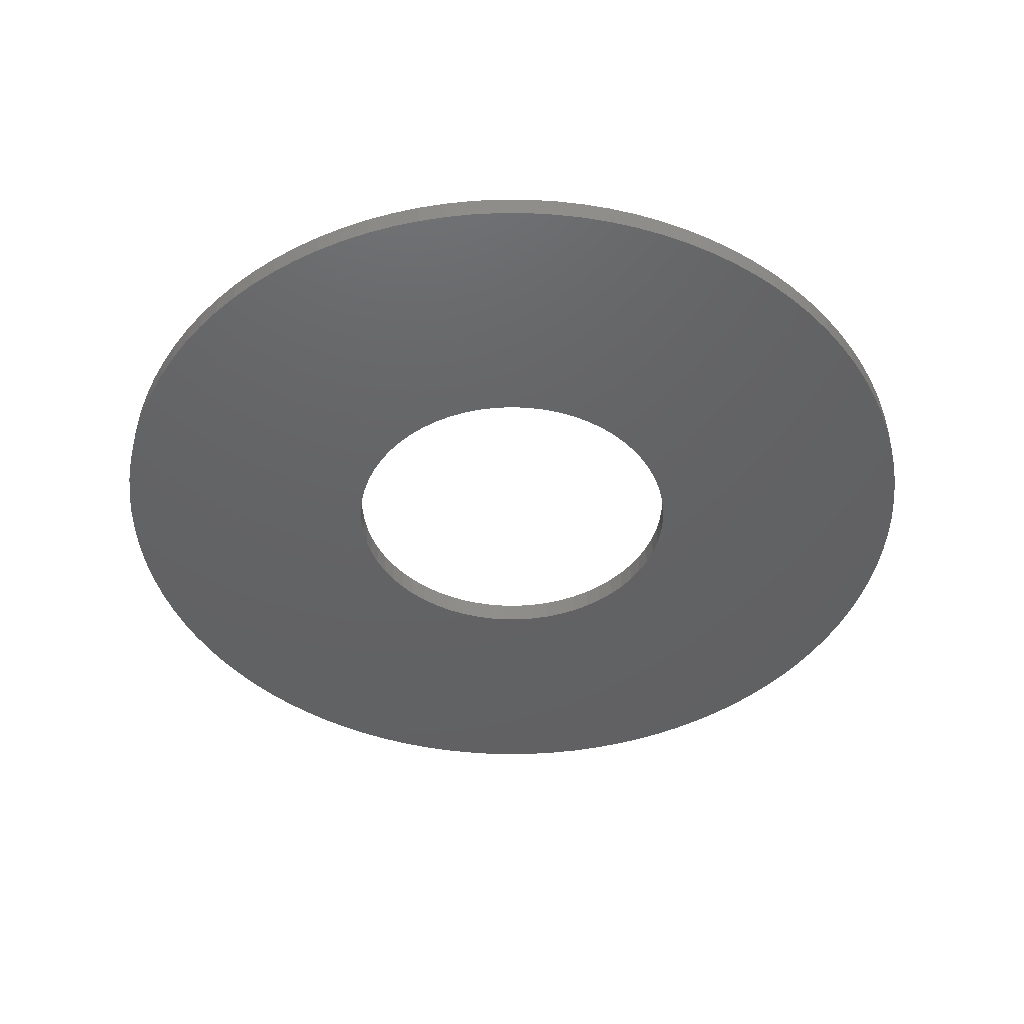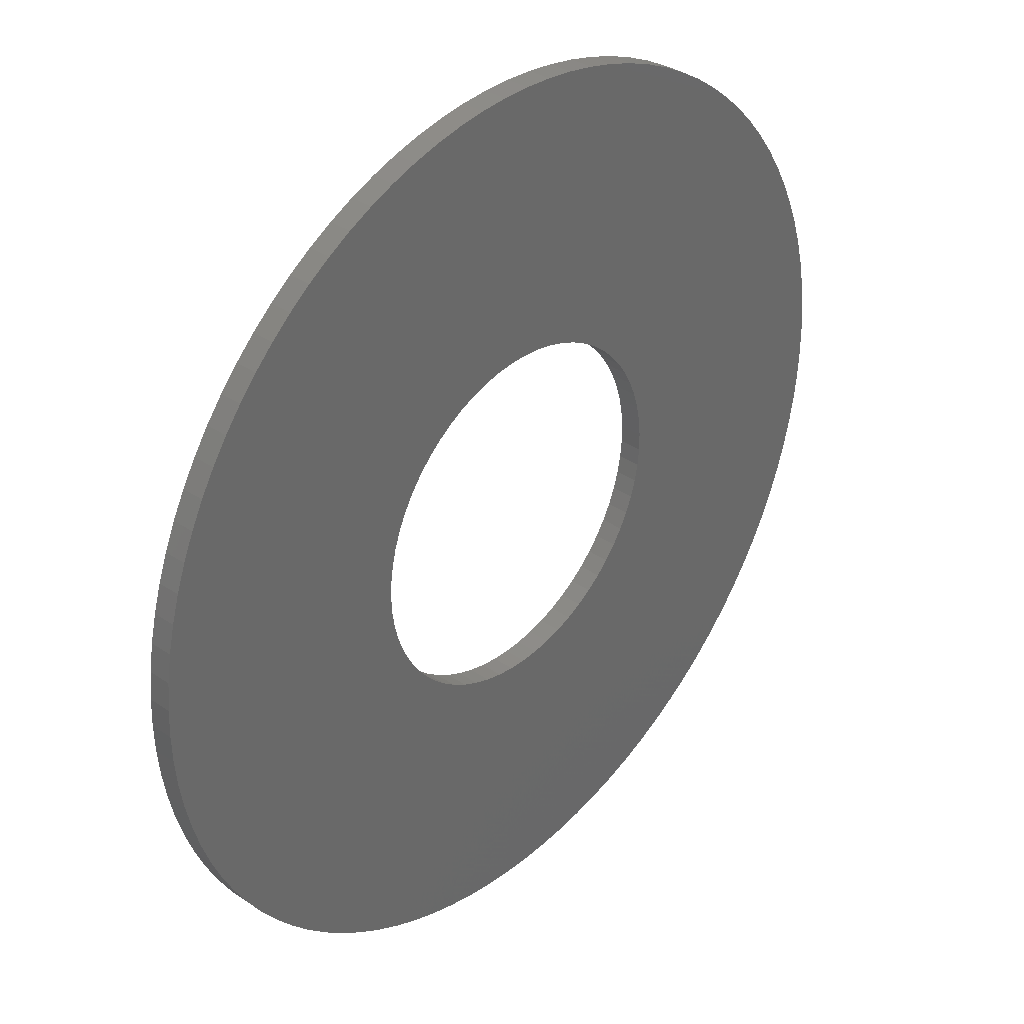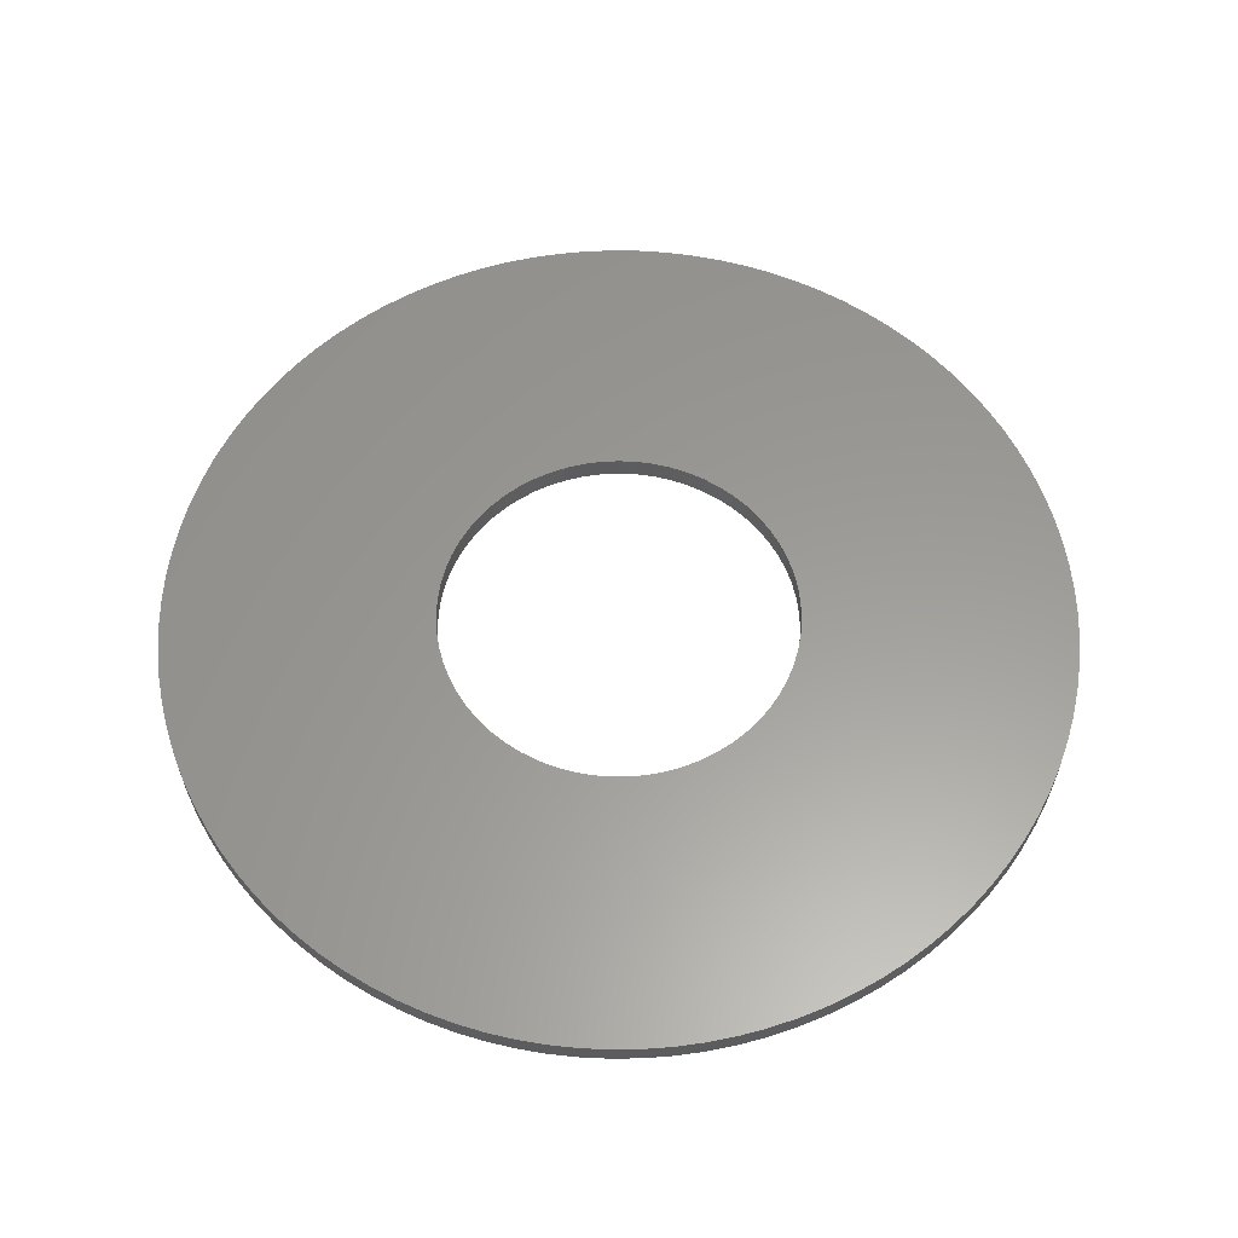
<metadata>
{"format":"stl","ext":"stl","renderer":"f3d","projection":"perspective","resolution":1024,"background":"white","views":[{"elev":-44.7,"azim":-155.8,"up":"+Z"},{"elev":34.6,"azim":132.2,"up":"+Y"},{"elev":59.8,"azim":-32.7,"up":"+Z"}]}
</metadata>
<code>
# stl→obj: 324 verts, 648 faces
v 0.978 0.06216 0
v 0.98 0 0.05
v 0.98 0 0
v 0.978 0.06216 0.05
v 0.9721 0.1241 0
v 0.9721 0.1241 0.05
v 0.9623 0.1855 0
v 0.9623 0.1855 0.05
v 0.9486 0.2461 0
v 0.9486 0.2461 0.05
v 0.9311 0.3058 0
v 0.9311 0.3058 0.05
v 0.9098 0.3642 0
v 0.9098 0.3642 0.05
v 0.8849 0.4212 0
v 0.8849 0.4212 0.05
v 0.8564 0.4765 0
v 0.8564 0.4765 0.05
v 0.8244 0.5298 0
v 0.8244 0.5298 0.05
v 0.7892 0.581 0
v 0.7892 0.581 0.05
v 0.7507 0.6299 0
v 0.7507 0.6299 0.05
v 0.7093 0.6763 0
v 0.7093 0.6763 0.05
v 0.6649 0.7199 0
v 0.6649 0.7199 0.05
v 0.6179 0.7606 0
v 0.6179 0.7606 0.05
v 0.5685 0.7983 0
v 0.5685 0.7983 0.05
v 0.5167 0.8327 0
v 0.5167 0.8327 0.05
v 0.4628 0.8638 0
v 0.4628 0.8638 0.05
v 0.4071 0.8914 0
v 0.4071 0.8914 0.05
v 0.3497 0.9155 0
v 0.3497 0.9155 0.05
v 0.291 0.9358 0.05
v 0.291 0.9358 0
v 0.231 0.9524 0
v 0.231 0.9524 0.05
v 0.1702 0.9651 0
v 0.1702 0.9651 0.05
v 0.1086 0.974 0
v 0.1086 0.974 0.05
v 0.04663 0.9789 0
v 0.04663 0.9789 0.05
v -0.01555 0.9799 0.05
v -0.01555 0.9799 0
v -0.07766 0.9769 0
v -0.07766 0.9769 0.05
v -0.1395 0.97 0
v -0.1395 0.97 0.05
v -0.2007 0.9592 0
v -0.2007 0.9592 0.05
v -0.2611 0.9446 0
v -0.2611 0.9446 0.05
v -0.3205 0.9261 0
v -0.3205 0.9261 0.05
v -0.3786 0.9039 0.05
v -0.3786 0.9039 0
v -0.4352 0.8781 0
v -0.4352 0.8781 0.05
v -0.49 0.8487 0
v -0.49 0.8487 0.05
v -0.5428 0.8159 0.05
v -0.5428 0.8159 0
v -0.5935 0.7798 0
v -0.5935 0.7798 0.05
v -0.6418 0.7406 0
v -0.6418 0.7406 0.05
v -0.6874 0.6984 0.05
v -0.6874 0.6984 0
v -0.7304 0.6534 0
v -0.7304 0.6534 0.05
v -0.7703 0.6058 0
v -0.7703 0.6058 0.05
v -0.8072 0.5557 0.05
v -0.8072 0.5557 0
v -0.8408 0.5034 0
v -0.8408 0.5034 0.05
v -0.8711 0.4491 0
v -0.8711 0.4491 0.05
v -0.8978 0.3929 0.05
v -0.8978 0.3929 0
v -0.9209 0.3352 0.05
v -0.9209 0.3352 0
v -0.9403 0.2761 0
v -0.9403 0.2761 0.05
v -0.9559 0.2159 0
v -0.9559 0.2159 0.05
v -0.9677 0.1548 0.05
v -0.9677 0.1548 0
v -0.9756 0.09315 0
v -0.9756 0.09315 0.05
v -0.9795 0.03109 0
v -0.9795 0.03109 0.05
v -0.9795 -0.03109 0.05
v -0.9795 -0.03109 0
v -0.9756 -0.09315 0
v -0.9756 -0.09315 0.05
v -0.9677 -0.1548 0.05
v -0.9677 -0.1548 0
v -0.9559 -0.2159 0
v -0.9559 -0.2159 0.05
v -0.9403 -0.2761 0
v -0.9403 -0.2761 0.05
v -0.9209 -0.3352 0
v -0.9209 -0.3352 0.05
v -0.8978 -0.3929 0
v -0.8978 -0.3929 0.05
v -0.8711 -0.4491 0
v -0.8711 -0.4491 0.05
v -0.8408 -0.5034 0
v -0.8408 -0.5034 0.05
v -0.8072 -0.5557 0
v -0.8072 -0.5557 0.05
v -0.7703 -0.6058 0
v -0.7703 -0.6058 0.05
v -0.7304 -0.6534 0
v -0.7304 -0.6534 0.05
v -0.6874 -0.6984 0
v -0.6874 -0.6984 0.05
v -0.6418 -0.7406 0
v -0.6418 -0.7406 0.05
v -0.5935 -0.7798 0
v -0.5935 -0.7798 0.05
v -0.5428 -0.8159 0
v -0.5428 -0.8159 0.05
v -0.49 -0.8487 0
v -0.49 -0.8487 0.05
v -0.4352 -0.8781 0
v -0.4352 -0.8781 0.05
v -0.3786 -0.9039 0
v -0.3786 -0.9039 0.05
v -0.3205 -0.9261 0
v -0.3205 -0.9261 0.05
v -0.2611 -0.9446 0
v -0.2611 -0.9446 0.05
v -0.2007 -0.9592 0
v -0.2007 -0.9592 0.05
v -0.1395 -0.97 0
v -0.1395 -0.97 0.05
v -0.07766 -0.9769 0
v -0.07766 -0.9769 0.05
v -0.01555 -0.9799 0
v -0.01555 -0.9799 0.05
v 0.04663 -0.9789 0
v 0.04663 -0.9789 0.05
v 0.1086 -0.974 0
v 0.1086 -0.974 0.05
v 0.1702 -0.9651 0
v 0.1702 -0.9651 0.05
v 0.231 -0.9524 0
v 0.231 -0.9524 0.05
v 0.291 -0.9358 0
v 0.291 -0.9358 0.05
v 0.3497 -0.9155 0
v 0.3497 -0.9155 0.05
v 0.4071 -0.8914 0
v 0.4071 -0.8914 0.05
v 0.4628 -0.8638 0.05
v 0.4628 -0.8638 0
v 0.5167 -0.8327 0
v 0.5167 -0.8327 0.05
v 0.5685 -0.7983 0.05
v 0.5685 -0.7983 0
v 0.6179 -0.7606 0
v 0.6179 -0.7606 0.05
v 0.6649 -0.7199 0.05
v 0.6649 -0.7199 0
v 0.7093 -0.6763 0
v 0.7093 -0.6763 0.05
v 0.7507 -0.6299 0.05
v 0.7507 -0.6299 0
v 0.7892 -0.581 0
v 0.7892 -0.581 0.05
v 0.8244 -0.5298 0.05
v 0.8244 -0.5298 0
v 0.8564 -0.4765 0
v 0.8564 -0.4765 0.05
v 0.8849 -0.4212 0
v 0.8849 -0.4212 0.05
v 0.9098 -0.3642 0.05
v 0.9098 -0.3642 0
v 0.9311 -0.3058 0
v 0.9311 -0.3058 0.05
v 0.9486 -0.2461 0.05
v 0.9486 -0.2461 0
v 0.9623 -0.1855 0
v 0.9623 -0.1855 0.05
v 0.9721 -0.1241 0.05
v 0.9721 -0.1241 0
v 0.978 -0.06216 0
v 0.978 -0.06216 0.05
v 0.3881 0.03883 0
v 0.39 0 0
v 0.39 0 0.05
v 0.3881 0.03883 0.05
v 0.3823 0.07728 0
v 0.3823 0.07728 0.05
v 0.3727 0.115 0
v 0.3727 0.115 0.05
v 0.3594 0.1515 0
v 0.3594 0.1515 0.05
v 0.3425 0.1865 0
v 0.3425 0.1865 0.05
v 0.3222 0.2197 0
v 0.3222 0.2197 0.05
v 0.2988 0.2507 0
v 0.2988 0.2507 0.05
v 0.2723 0.2792 0
v 0.2723 0.2792 0.05
v 0.2432 0.3049 0
v 0.2432 0.3049 0.05
v 0.2116 0.3276 0
v 0.2116 0.3276 0.05
v 0.1779 0.3471 0
v 0.1779 0.3471 0.05
v 0.1425 0.363 0
v 0.1425 0.363 0.05
v 0.1056 0.3754 0
v 0.1056 0.3754 0.05
v 0.06772 0.3841 0
v 0.06772 0.3841 0.05
v 0.02914 0.3889 0
v 0.02914 0.3889 0.05
v -0.009723 0.3899 0
v -0.009723 0.3899 0.05
v -0.04849 0.387 0
v -0.04849 0.387 0.05
v -0.08678 0.3802 0
v -0.08678 0.3802 0.05
v -0.1242 0.3697 0
v -0.1242 0.3697 0.05
v -0.1604 0.3555 0
v -0.1604 0.3555 0.05
v -0.195 0.3377 0
v -0.195 0.3377 0.05
v -0.2277 0.3167 0.05
v -0.2277 0.3167 0
v -0.2581 0.2924 0
v -0.2581 0.2924 0.05
v -0.2859 0.2653 0
v -0.2859 0.2653 0.05
v -0.3109 0.2355 0
v -0.3109 0.2355 0.05
v -0.3328 0.2034 0
v -0.3328 0.2034 0.05
v -0.3514 0.1692 0.05
v -0.3514 0.1692 0
v -0.3665 0.1334 0.05
v -0.3665 0.1334 0
v -0.3779 0.09624 0
v -0.3779 0.09624 0.05
v -0.3856 0.05813 0
v -0.3856 0.05813 0.05
v -0.3895 0.01944 0
v -0.3895 0.01944 0.05
v -0.3895 -0.01944 0
v -0.3895 -0.01944 0.05
v -0.3856 -0.05813 0
v -0.3856 -0.05813 0.05
v -0.3779 -0.09624 0
v -0.3779 -0.09624 0.05
v -0.3665 -0.1334 0
v -0.3665 -0.1334 0.05
v -0.3514 -0.1692 0
v -0.3514 -0.1692 0.05
v -0.3328 -0.2034 0
v -0.3328 -0.2034 0.05
v -0.3109 -0.2355 0.05
v -0.3109 -0.2355 0
v -0.2859 -0.2653 0
v -0.2859 -0.2653 0.05
v -0.2581 -0.2924 0
v -0.2581 -0.2924 0.05
v -0.2277 -0.3167 0.05
v -0.2277 -0.3167 0
v -0.195 -0.3377 0
v -0.195 -0.3377 0.05
v -0.1604 -0.3555 0.05
v -0.1604 -0.3555 0
v -0.1242 -0.3697 0
v -0.1242 -0.3697 0.05
v -0.08678 -0.3802 0.05
v -0.08678 -0.3802 0
v -0.04849 -0.387 0
v -0.04849 -0.387 0.05
v -0.009723 -0.3899 0.05
v -0.009723 -0.3899 0
v 0.02914 -0.3889 0
v 0.02914 -0.3889 0.05
v 0.06772 -0.3841 0
v 0.06772 -0.3841 0.05
v 0.1056 -0.3754 0
v 0.1056 -0.3754 0.05
v 0.1425 -0.363 0
v 0.1425 -0.363 0.05
v 0.1779 -0.3471 0.05
v 0.1779 -0.3471 0
v 0.2116 -0.3276 0
v 0.2116 -0.3276 0.05
v 0.2432 -0.3049 0.05
v 0.2432 -0.3049 0
v 0.2723 -0.2792 0
v 0.2723 -0.2792 0.05
v 0.2988 -0.2507 0
v 0.2988 -0.2507 0.05
v 0.3222 -0.2197 0
v 0.3222 -0.2197 0.05
v 0.3425 -0.1865 0
v 0.3425 -0.1865 0.05
v 0.3594 -0.1515 0
v 0.3594 -0.1515 0.05
v 0.3727 -0.115 0
v 0.3727 -0.115 0.05
v 0.3823 -0.07728 0
v 0.3823 -0.07728 0.05
v 0.3881 -0.03883 0
v 0.3881 -0.03883 0.05
f 1 2 3
f 1 4 2
f 5 6 4
f 5 4 1
f 7 8 6
f 7 6 5
f 9 10 8
f 9 8 7
f 11 12 10
f 11 10 9
f 13 14 12
f 13 12 11
f 15 16 14
f 15 14 13
f 17 18 16
f 17 16 15
f 19 20 18
f 19 18 17
f 21 22 20
f 21 20 19
f 23 24 22
f 23 22 21
f 25 26 24
f 25 24 23
f 27 28 26
f 27 26 25
f 29 30 28
f 29 28 27
f 31 32 30
f 31 30 29
f 33 34 32
f 33 32 31
f 35 36 34
f 35 34 33
f 37 38 36
f 37 36 35
f 39 40 38
f 39 41 40
f 39 38 37
f 42 41 39
f 43 44 41
f 43 41 42
f 45 46 44
f 45 44 43
f 47 48 46
f 47 46 45
f 49 50 48
f 49 51 50
f 49 48 47
f 52 51 49
f 53 51 52
f 53 54 51
f 55 54 53
f 55 56 54
f 57 56 55
f 57 58 56
f 59 58 57
f 59 60 58
f 61 60 59
f 61 62 60
f 61 63 62
f 64 63 61
f 65 63 64
f 65 66 63
f 67 68 66
f 67 66 65
f 67 69 68
f 70 69 67
f 71 72 69
f 71 69 70
f 73 74 72
f 73 75 74
f 73 72 71
f 76 75 73
f 77 78 75
f 77 75 76
f 79 80 78
f 79 81 80
f 79 78 77
f 82 81 79
f 83 84 81
f 83 81 82
f 85 86 84
f 85 87 86
f 85 84 83
f 88 89 87
f 88 87 85
f 90 89 88
f 91 92 89
f 91 89 90
f 93 94 92
f 93 95 94
f 93 92 91
f 96 95 93
f 97 98 95
f 97 95 96
f 99 100 98
f 99 101 100
f 99 98 97
f 102 101 99
f 103 104 101
f 103 105 104
f 103 101 102
f 106 105 103
f 107 105 106
f 107 108 105
f 109 108 107
f 109 110 108
f 111 110 109
f 111 112 110
f 113 112 111
f 113 114 112
f 115 114 113
f 115 116 114
f 117 116 115
f 117 118 116
f 119 118 117
f 119 120 118
f 121 120 119
f 121 122 120
f 123 122 121
f 123 124 122
f 125 124 123
f 125 126 124
f 127 126 125
f 127 128 126
f 129 128 127
f 129 130 128
f 131 130 129
f 131 132 130
f 133 132 131
f 133 134 132
f 135 136 134
f 135 134 133
f 137 138 136
f 137 136 135
f 139 140 138
f 139 138 137
f 141 142 140
f 141 140 139
f 143 144 142
f 143 142 141
f 145 146 144
f 145 144 143
f 147 148 146
f 147 146 145
f 149 150 148
f 149 148 147
f 151 150 149
f 151 152 150
f 153 152 151
f 153 154 152
f 155 154 153
f 155 156 154
f 157 156 155
f 157 158 156
f 159 158 157
f 159 160 158
f 161 160 159
f 161 162 160
f 163 162 161
f 163 164 162
f 163 165 164
f 166 165 163
f 167 165 166
f 167 168 165
f 167 169 168
f 170 169 167
f 171 169 170
f 171 172 169
f 171 173 172
f 174 173 171
f 175 173 174
f 175 176 173
f 175 177 176
f 178 177 175
f 179 177 178
f 179 180 177
f 179 181 180
f 182 181 179
f 183 181 182
f 183 184 181
f 185 184 183
f 185 186 184
f 185 187 186
f 188 187 185
f 189 187 188
f 189 190 187
f 189 191 190
f 192 191 189
f 193 191 192
f 193 194 191
f 193 195 194
f 196 195 193
f 197 195 196
f 197 198 195
f 3 198 197
f 3 2 198
f 199 200 201
f 199 201 202
f 203 202 204
f 203 199 202
f 205 204 206
f 205 203 204
f 207 206 208
f 207 205 206
f 209 208 210
f 209 207 208
f 211 210 212
f 211 209 210
f 213 212 214
f 213 211 212
f 215 214 216
f 215 213 214
f 217 216 218
f 217 215 216
f 219 218 220
f 219 217 218
f 221 220 222
f 221 219 220
f 223 222 224
f 223 221 222
f 225 224 226
f 225 223 224
f 227 226 228
f 227 225 226
f 229 228 230
f 229 227 228
f 231 230 232
f 231 229 230
f 233 232 234
f 233 231 232
f 235 233 234
f 235 234 236
f 237 235 236
f 237 236 238
f 239 237 238
f 239 238 240
f 241 239 240
f 241 240 242
f 241 242 243
f 244 241 243
f 245 244 243
f 245 243 246
f 247 246 248
f 247 245 246
f 249 248 250
f 249 247 248
f 251 250 252
f 251 252 253
f 251 249 250
f 254 253 255
f 254 251 253
f 256 254 255
f 257 255 258
f 257 256 255
f 259 258 260
f 259 257 258
f 261 260 262
f 261 259 260
f 263 262 264
f 263 261 262
f 265 264 266
f 265 263 264
f 267 266 268
f 267 265 266
f 269 268 270
f 269 267 268
f 271 270 272
f 271 269 270
f 273 272 274
f 273 274 275
f 273 271 272
f 276 273 275
f 277 275 278
f 277 276 275
f 279 278 280
f 279 280 281
f 279 277 278
f 282 279 281
f 283 281 284
f 283 284 285
f 283 282 281
f 286 283 285
f 287 286 285
f 287 285 288
f 287 288 289
f 290 287 289
f 291 290 289
f 291 289 292
f 291 292 293
f 294 291 293
f 295 294 293
f 295 293 296
f 297 295 296
f 297 296 298
f 299 297 298
f 299 298 300
f 301 299 300
f 301 300 302
f 301 302 303
f 304 301 303
f 305 304 303
f 305 303 306
f 305 306 307
f 308 305 307
f 309 308 307
f 309 307 310
f 311 309 310
f 311 310 312
f 313 312 314
f 313 311 312
f 315 314 316
f 315 313 314
f 317 316 318
f 317 315 316
f 319 318 320
f 319 317 318
f 321 320 322
f 321 319 320
f 323 322 324
f 323 321 322
f 200 324 201
f 200 323 324
f 277 125 123
f 279 125 277
f 279 127 125
f 279 129 127
f 276 277 123
f 276 121 119
f 276 123 121
f 282 131 129
f 282 129 279
f 273 276 119
f 273 117 115
f 273 119 117
f 283 131 282
f 283 133 131
f 283 135 133
f 271 273 115
f 271 115 113
f 286 135 283
f 286 137 135
f 269 271 113
f 269 111 109
f 269 113 111
f 287 137 286
f 287 139 137
f 287 141 139
f 267 269 109
f 267 109 107
f 290 141 287
f 290 143 141
f 265 106 103
f 265 107 106
f 265 267 107
f 291 143 290
f 291 145 143
f 291 147 145
f 263 103 102
f 263 265 103
f 294 147 291
f 294 149 147
f 294 151 149
f 261 263 102
f 261 99 97
f 261 102 99
f 295 151 294
f 295 153 151
f 259 96 93
f 259 97 96
f 259 261 97
f 297 153 295
f 297 155 153
f 297 157 155
f 257 259 93
f 257 93 91
f 299 157 297
f 299 159 157
f 256 90 88
f 256 91 90
f 256 257 91
f 301 159 299
f 301 161 159
f 301 163 161
f 254 88 85
f 254 256 88
f 304 163 301
f 304 166 163
f 251 254 85
f 251 83 82
f 251 85 83
f 305 166 304
f 305 167 166
f 305 170 167
f 249 251 82
f 249 82 79
f 308 170 305
f 308 171 170
f 174 171 308
f 247 249 79
f 247 79 77
f 309 174 308
f 76 247 77
f 175 174 309
f 245 247 76
f 311 175 309
f 73 245 76
f 178 175 311
f 71 244 245
f 71 245 73
f 179 311 313
f 179 178 311
f 70 241 244
f 70 244 71
f 182 179 313
f 182 313 315
f 67 241 70
f 183 182 315
f 65 239 241
f 65 241 67
f 185 183 315
f 185 315 317
f 64 237 239
f 64 239 65
f 188 185 317
f 61 237 64
f 189 317 319
f 189 188 317
f 59 237 61
f 59 235 237
f 192 319 321
f 192 189 319
f 57 235 59
f 193 192 321
f 55 233 235
f 55 235 57
f 196 321 323
f 196 193 321
f 53 231 233
f 53 233 55
f 197 196 323
f 197 323 200
f 52 231 53
f 3 197 200
f 49 229 231
f 49 231 52
f 1 3 200
f 1 200 199
f 47 227 229
f 47 229 49
f 5 199 203
f 5 1 199
f 45 227 47
f 7 5 203
f 43 225 227
f 43 227 45
f 9 203 205
f 9 7 203
f 42 223 225
f 42 225 43
f 11 9 205
f 39 223 42
f 13 205 207
f 13 11 205
f 37 221 223
f 37 223 39
f 15 207 209
f 15 13 207
f 35 221 37
f 17 15 209
f 33 219 221
f 33 221 35
f 19 209 211
f 19 17 209
f 31 217 219
f 31 219 33
f 21 211 213
f 21 19 211
f 29 217 31
f 23 21 213
f 27 215 217
f 27 217 29
f 25 213 215
f 25 215 27
f 25 23 213
f 278 124 126
f 280 278 126
f 280 126 128
f 280 128 130
f 275 124 278
f 275 120 122
f 275 122 124
f 281 130 132
f 281 280 130
f 274 120 275
f 274 116 118
f 274 118 120
f 284 281 132
f 284 132 134
f 284 134 136
f 272 116 274
f 272 114 116
f 285 284 136
f 285 136 138
f 270 114 272
f 270 110 112
f 270 112 114
f 288 285 138
f 288 138 140
f 288 140 142
f 268 110 270
f 268 108 110
f 289 288 142
f 289 142 144
f 266 104 105
f 266 105 108
f 266 108 268
f 292 289 144
f 292 144 146
f 292 146 148
f 264 101 104
f 264 104 266
f 293 292 148
f 293 148 150
f 293 150 152
f 262 101 264
f 262 98 100
f 262 100 101
f 296 293 152
f 296 152 154
f 260 94 95
f 260 95 98
f 260 98 262
f 298 296 154
f 298 154 156
f 298 156 158
f 258 94 260
f 258 92 94
f 300 298 158
f 300 158 160
f 255 87 89
f 255 89 92
f 255 92 258
f 302 300 160
f 302 160 162
f 302 162 164
f 253 86 87
f 253 87 255
f 303 302 164
f 303 164 165
f 252 86 253
f 252 81 84
f 252 84 86
f 306 303 165
f 306 165 168
f 306 168 169
f 250 81 252
f 250 80 81
f 307 306 169
f 307 169 172
f 173 307 172
f 248 80 250
f 248 78 80
f 310 307 173
f 75 78 248
f 176 310 173
f 246 75 248
f 312 310 176
f 74 75 246
f 177 312 176
f 72 246 243
f 72 74 246
f 180 314 312
f 180 312 177
f 69 243 242
f 69 72 243
f 181 314 180
f 181 316 314
f 68 69 242
f 184 316 181
f 66 242 240
f 66 68 242
f 186 316 184
f 186 318 316
f 63 240 238
f 63 66 240
f 187 318 186
f 62 63 238
f 190 320 318
f 190 318 187
f 60 62 238
f 60 238 236
f 191 322 320
f 191 320 190
f 58 60 236
f 194 322 191
f 56 236 234
f 56 58 236
f 195 324 322
f 195 322 194
f 54 234 232
f 54 56 234
f 198 324 195
f 198 201 324
f 51 54 232
f 2 201 198
f 50 232 230
f 50 51 232
f 4 201 2
f 4 202 201
f 48 230 228
f 48 50 230
f 6 204 202
f 6 202 4
f 46 48 228
f 8 204 6
f 44 228 226
f 44 46 228
f 10 206 204
f 10 204 8
f 41 226 224
f 41 44 226
f 12 206 10
f 40 41 224
f 14 208 206
f 14 206 12
f 38 224 222
f 38 40 224
f 16 210 208
f 16 208 14
f 36 38 222
f 18 210 16
f 34 222 220
f 34 36 222
f 20 212 210
f 20 210 18
f 32 220 218
f 32 34 220
f 22 214 212
f 22 212 20
f 30 32 218
f 24 214 22
f 28 218 216
f 28 30 218
f 26 216 214
f 26 28 216
f 26 214 24

</code>
